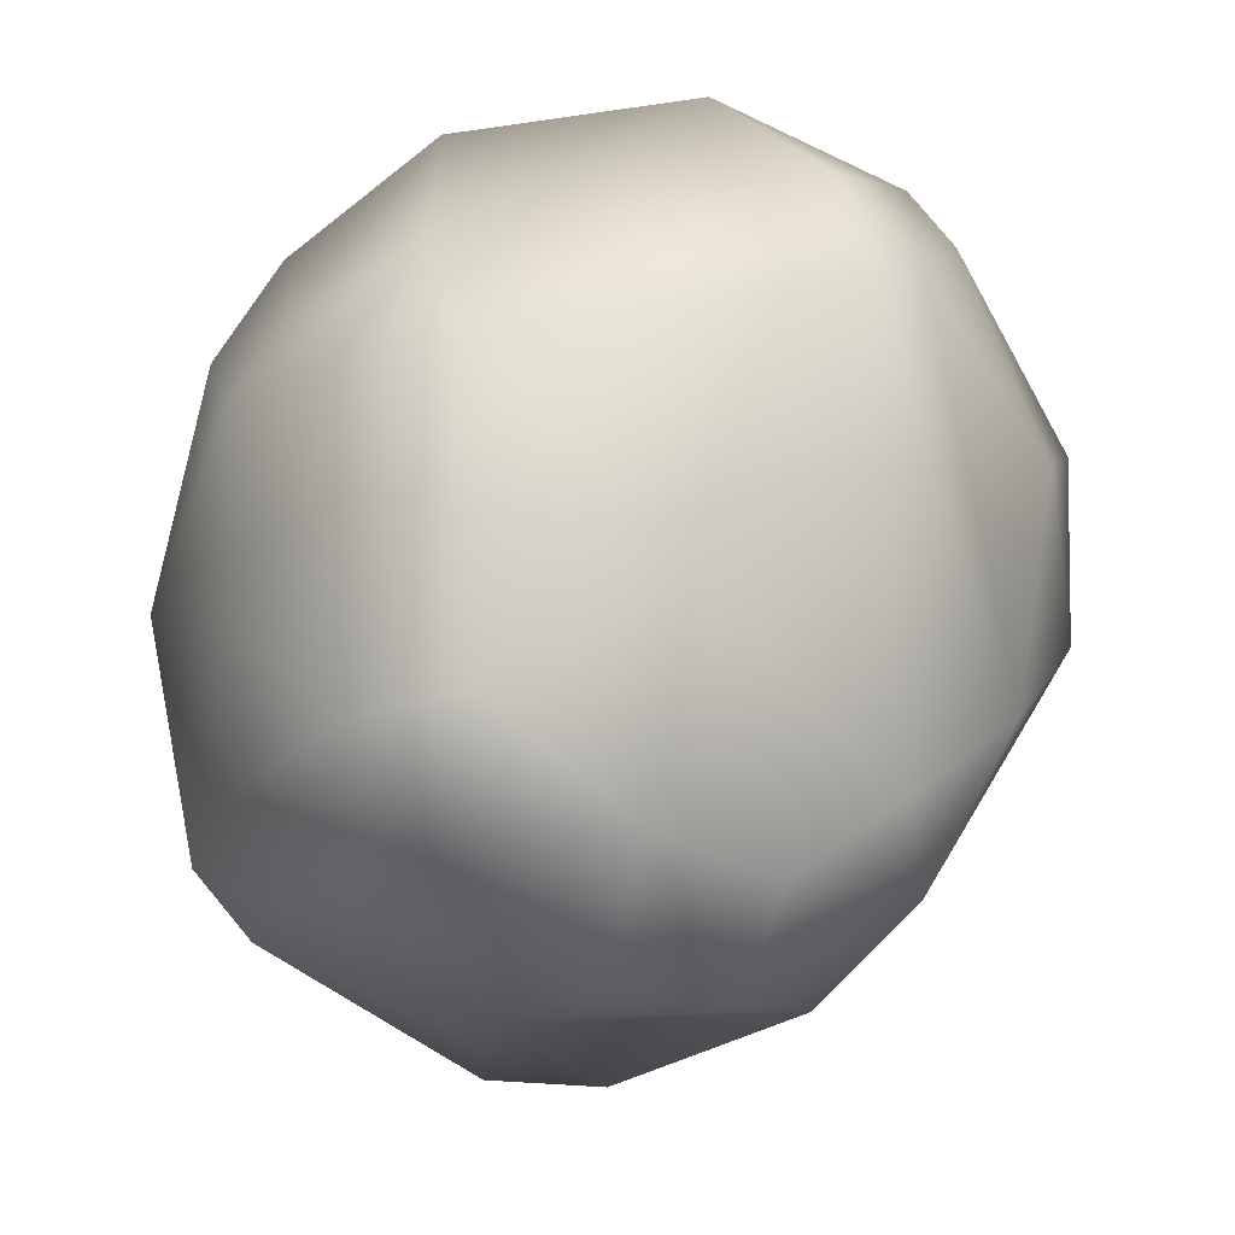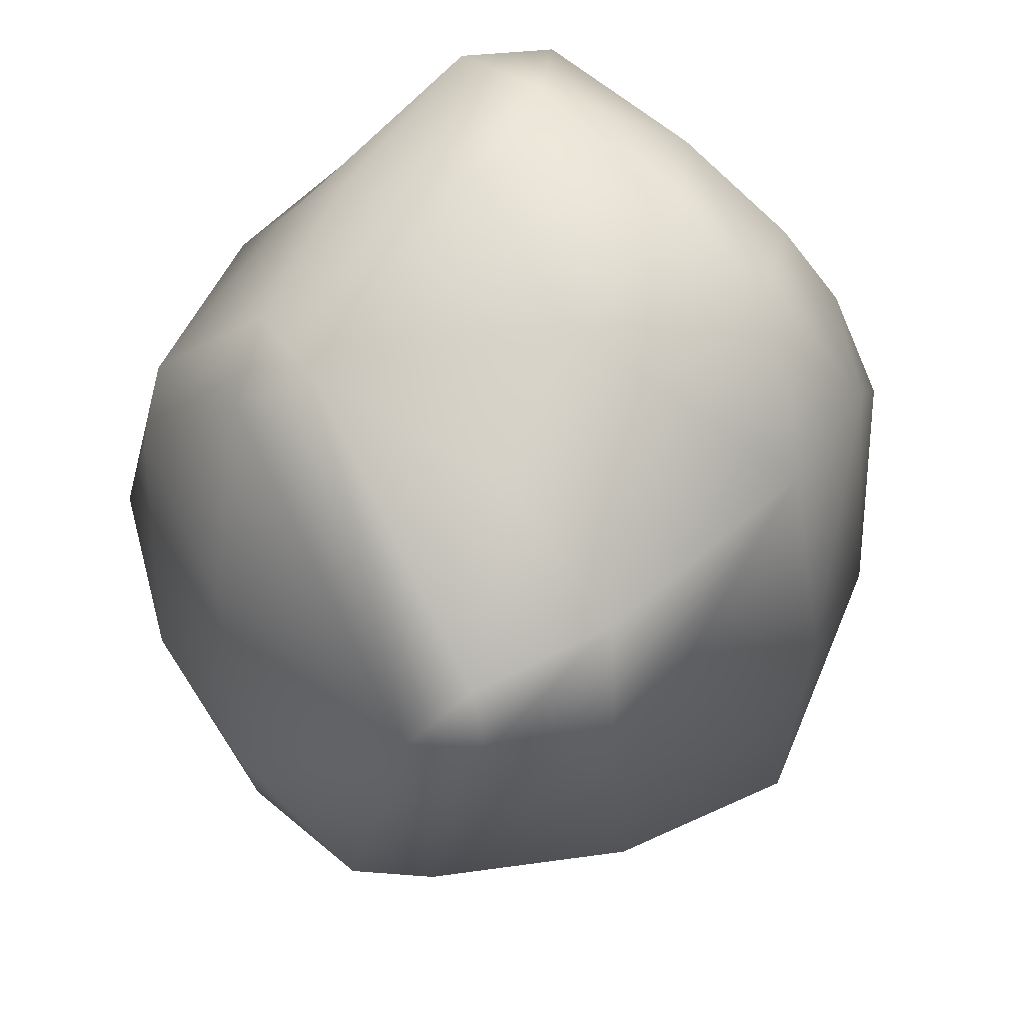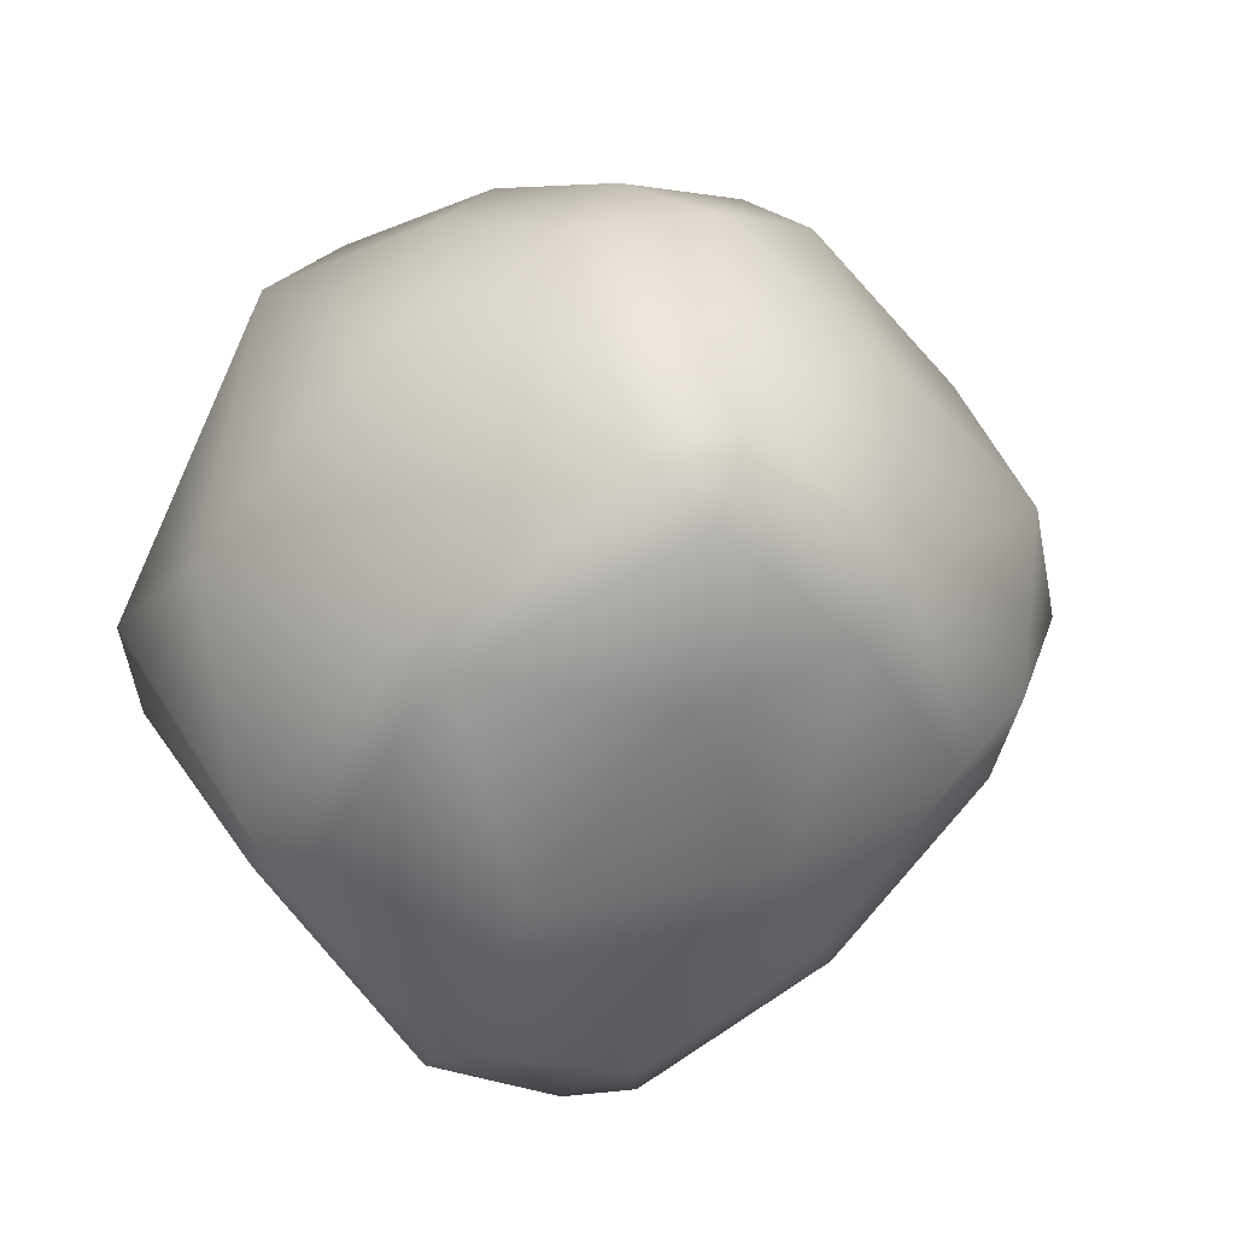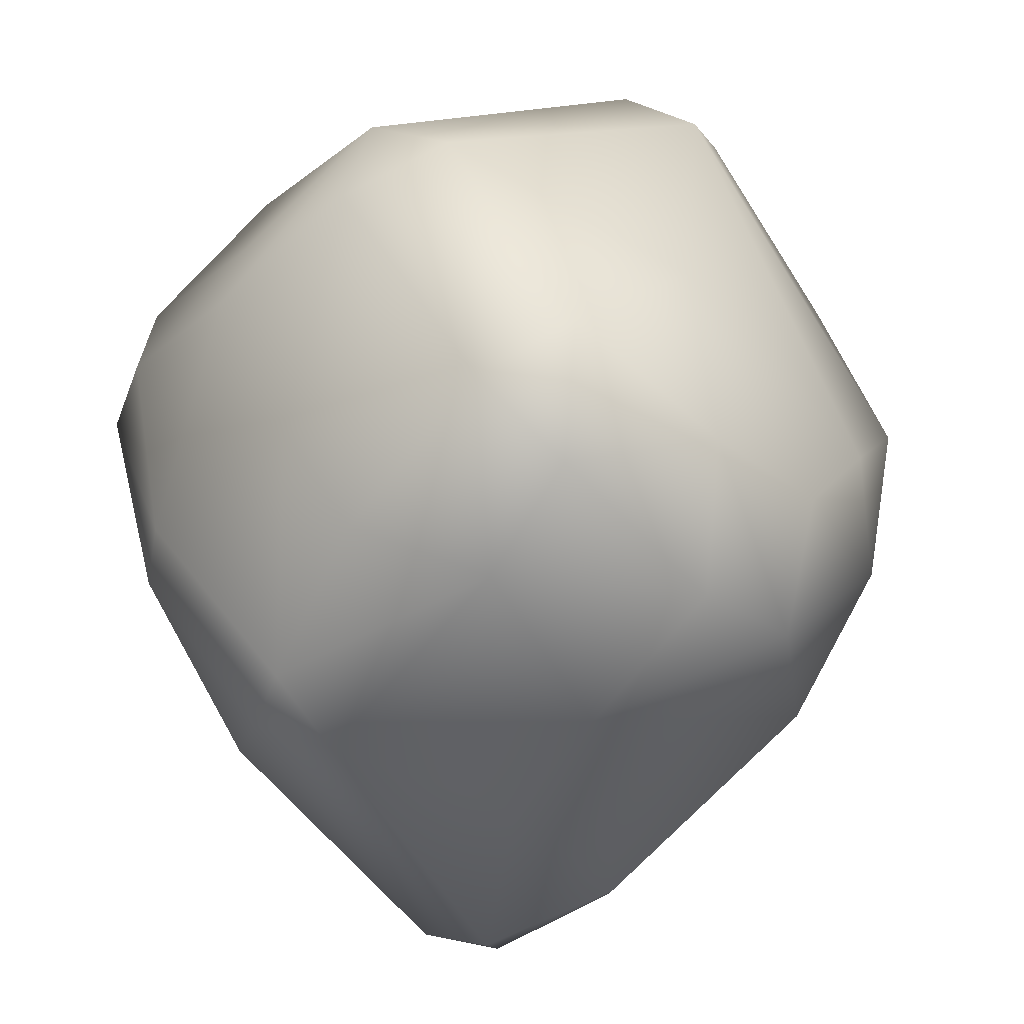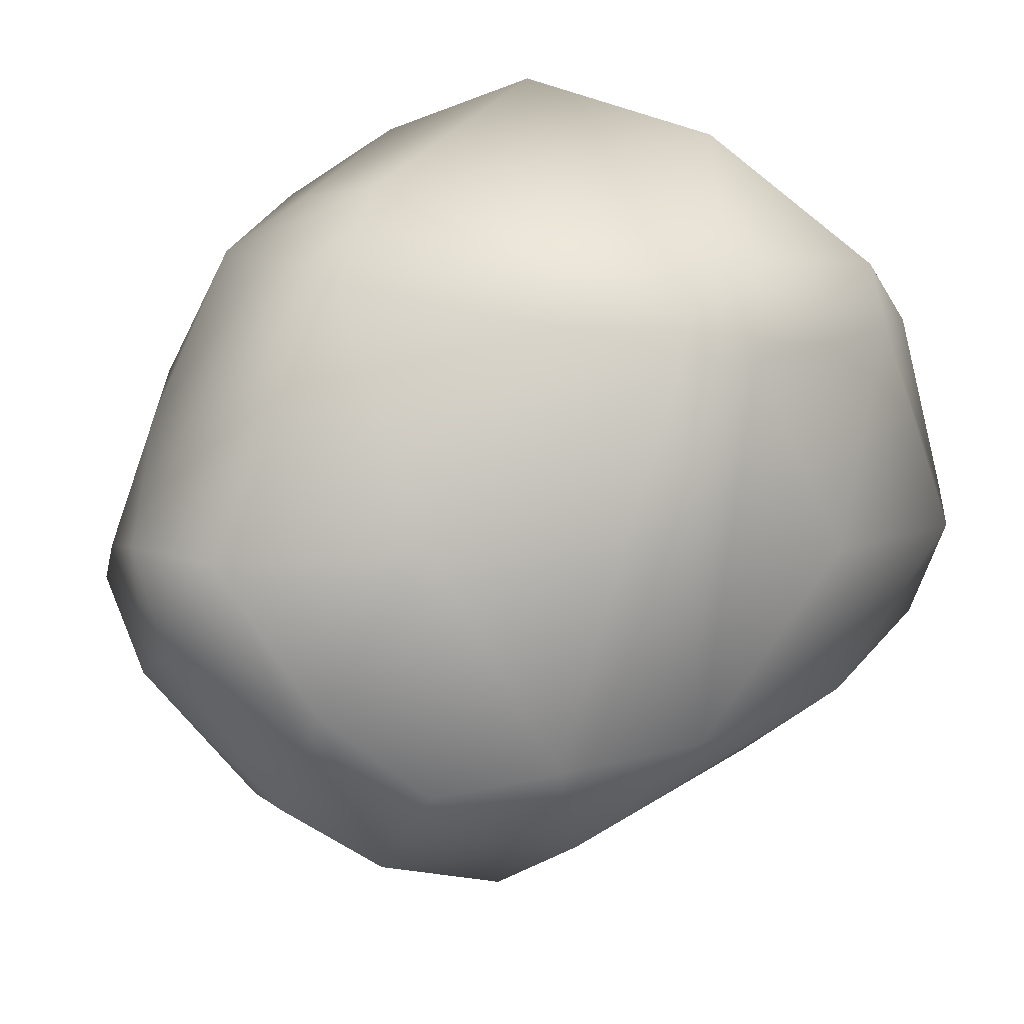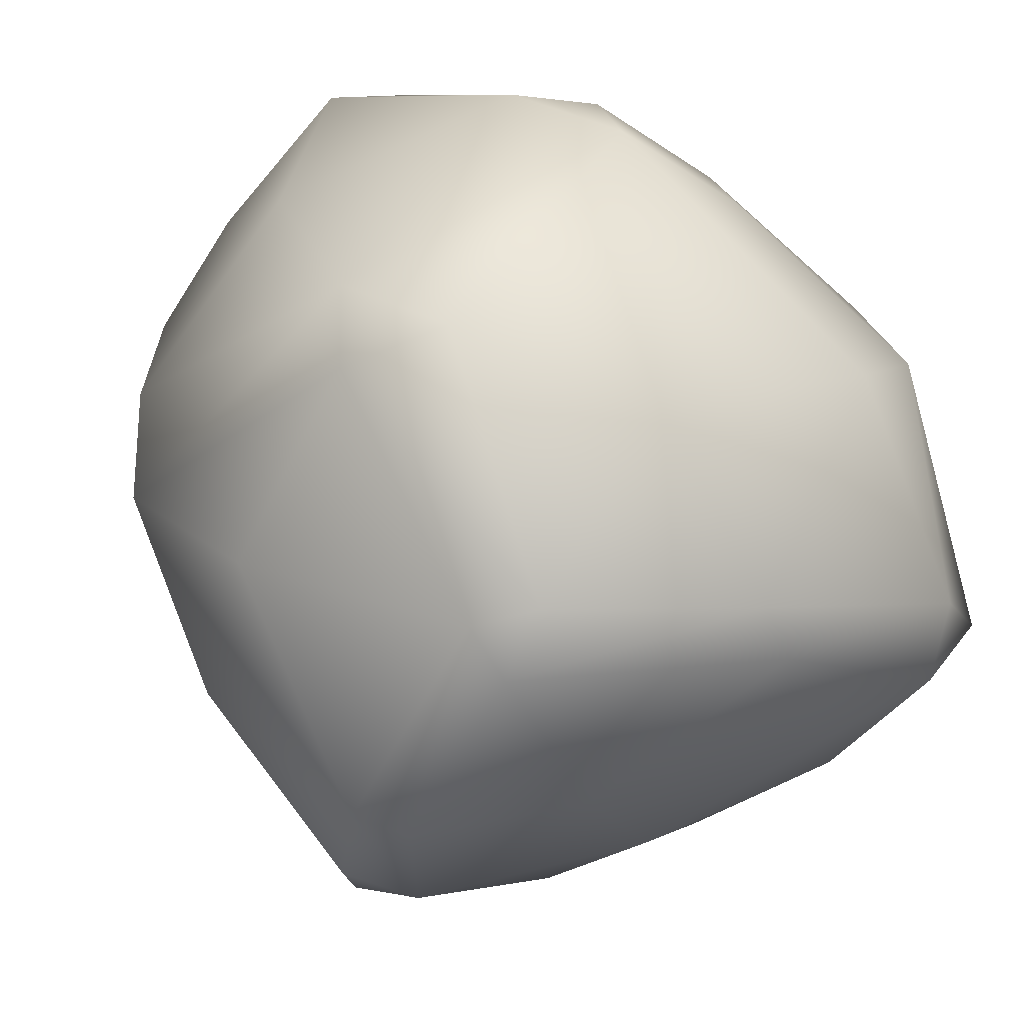
<metadata>
{"format":"obj","ext":"obj","renderer":"f3d","projection":"perspective","resolution":1024,"background":"white","views":[{"elev":44.1,"azim":-172.3,"up":"+Z"},{"elev":-37.3,"azim":165.8,"up":"+Z"},{"elev":-77.6,"azim":66.9,"up":"+Y"},{"elev":16.5,"azim":163.4,"up":"+Z"},{"elev":53.4,"azim":-143.6,"up":"+Z"},{"elev":44.1,"azim":-38.1,"up":"+Z"}]}
</metadata>
<code>
o Asteroid_M_1_Icosphere.002
v -30.23 -0.1446 -0.4074
v -28.68 2.102 -2.179
v -30.77 0.8026 2.451
v -31.9 4.832 -1.102
v -28.11 1.421 -0.7856
v -29.09 0.6611 1.914
v -28.28 3.225 -1.561
v -28.46 4.255 1.056
v -31.78 0.2038 -0.08513
v -31 0.4891 -1.389
v -31.14 4.555 2.002
v -31.09 2.966 -2.532
v -30.21 5.453 -0.7218
v -33 2.423 1.172
v -31.68 1.354 -2.047
v -31.51 0.974 -1.888
v -33.16 1.005 0.03104
v -32.91 0.6834 -0.04345
v -29.2 -0.3773 -0.1311
v -29.05 0.347 -1.328
v -29.55 0.1384 -1.226
v -30.54 -0.277 0.8969
v -30.55 -0.05374 1.206
v -32.29 0.4663 1.224
v -30.16 0.8737 -2.181
v -32.69 0.9523 -1.158
v -32.93 3.932 0.5891
v -32.16 2.344 2.475
v -33.24 2.606 -0.1048
v -32.48 4.714 -0.159
v -31.99 0.5036 1.652
v -32.33 0.7969 1.469
v -33.1 1.24 -0.8446
v -32.92 1.376 -1.277
v -28.14 1.124 1.192
v -28.27 3.149 1.703
v -28.53 2.576 1.932
v -29.42 2.845 2.81
v -28.61 -0.1956 -0.1101
v -28.98 -0.2644 0.4065
v -31.59 1.942 2.807
v -31.84 2.768 2.723
v -29.74 3.647 2.808
v -29.04 3.562 2.467
v -32.35 4.729 0.6945
v -28.25 4.796 -0.437
v -27.72 3.373 0.1898
v -27.7 3.09 -0.2825
v -29.46 5.624 0.388
v -28.7 5.045 0.6129
v -27.75 1.456 0.4564
v -27.84 1.973 1.011
v -29.42 5.469 1.651
v -29.51 3.756 -2.924
v -29.99 3.957 -3.012
v -30.22 1.339 -2.454
v -29.66 1.206 -2.411
v -28.17 4.422 -0.914
v -28.59 4.885 -0.9431
v -30.66 4.584 -2.357
v -30.85 3.921 -2.709
v -31.49 5.6 -0.2081
v -29.82 4.292 -2.806
v -29.85 4.914 -1.533
v -32.72 2.899 -1.043
v -29.9 5.778 1.133
v -30.08 5.418 1.946
v -31 5.544 1.135
v -30.84 5.824 0.192
v -31.75 5.358 0.6238
f 20 39 19 21
f 35 37 6
f 40 35 6
f 9 22 24
f 25 21 10
f 66 67 53
f 32 28 14
f 1 9 10
f 9 24 18
f 60 13 64
f 25 10 16
f 10 9 26
f 19 1 21
f 33 17 29
f 55 12 61
f 53 8 50
f 17 14 29
f 28 27 14
f 51 52 35
f 36 47 8
f 58 7 54
f 55 56 12
f 2 20 57
f 58 59 46
f 9 18 26
f 23 6 3
f 1 22 9
f 36 8 44
f 6 37 38
f 48 5 7
f 6 38 3
f 8 46 50
f 47 46 8
f 51 5 48
f 5 2 7
f 1 19 22
f 21 1 10
f 5 20 2
f 33 34 26
f 15 56 25 16
f 26 34 15 16
f 25 57 20 21
f 22 19 40 23
f 10 26 16
f 17 33 26 18
f 27 28 42 45
f 23 40 6
f 39 51 35 40
f 52 47 36
f 32 17 18 24
f 32 14 17
f 24 22 23 31
f 23 3 31
f 31 32 24
f 5 39 20
f 39 40 19
f 28 32 31 41
f 41 42 28
f 3 41 31
f 3 38 41
f 44 43 38
f 11 68 70 45
f 29 14 27
f 38 37 36 44
f 42 11 45
f 37 35 52 36
f 46 47 48 58
f 47 52 51 48
f 59 64 13
f 44 8 53
f 11 67 68
f 38 43 42 41
f 42 43 11
f 51 39 5
f 46 59 49 50
f 56 55 54 57
f 48 7 58
f 56 15 12
f 56 57 25
f 59 63 64
f 7 2 54
f 54 63 59 58
f 2 57 54
f 55 61 60 63
f 55 63 54
f 63 60 64
f 49 59 13
f 45 30 27
f 13 62 69
f 4 12 65
f 69 66 49 13
f 53 50 49
f 12 15 65
f 15 34 65
f 13 60 4
f 61 12 4
f 4 60 61
f 30 62 4
f 4 62 13
f 65 30 4
f 29 27 30 65
f 29 34 33
f 65 34 29
f 43 67 11
f 53 49 66
f 68 67 66 69
f 53 67 43 44
f 70 62 30 45
f 68 69 62 70

</code>
